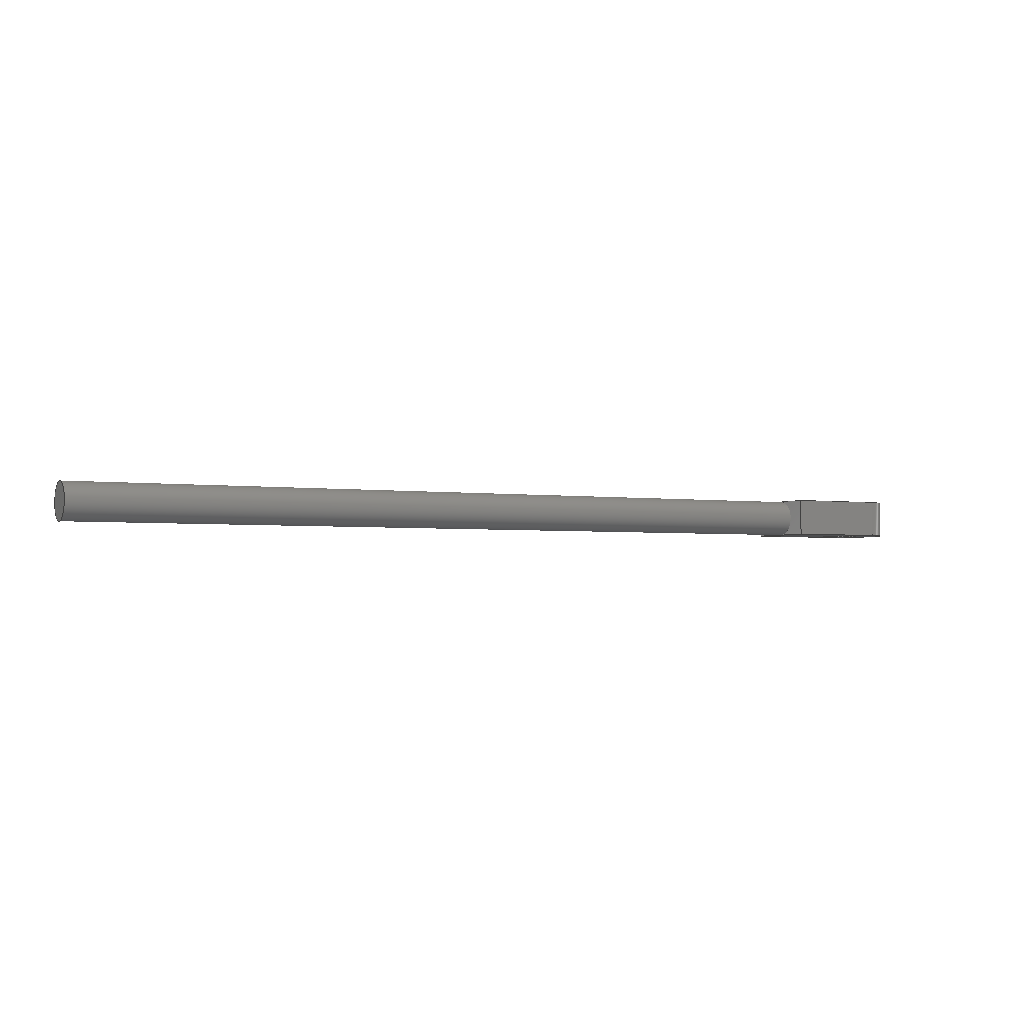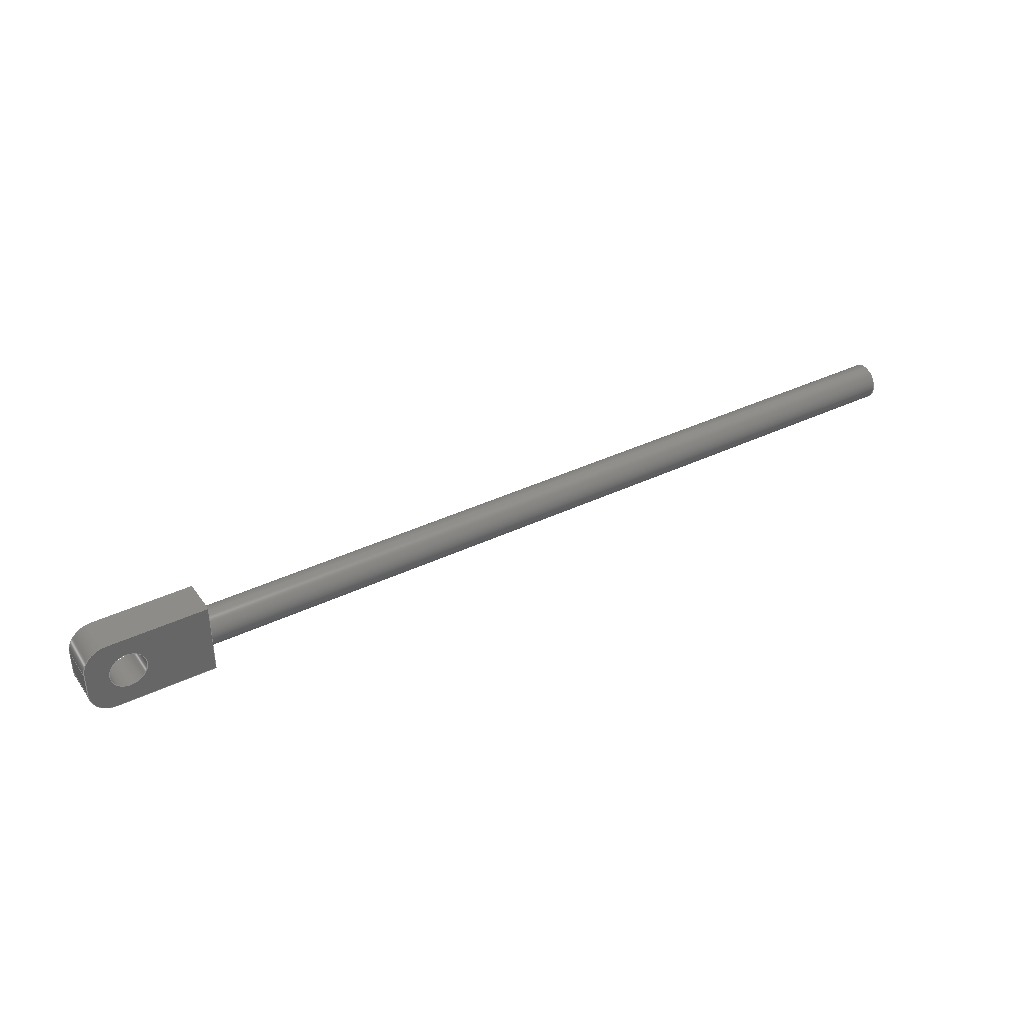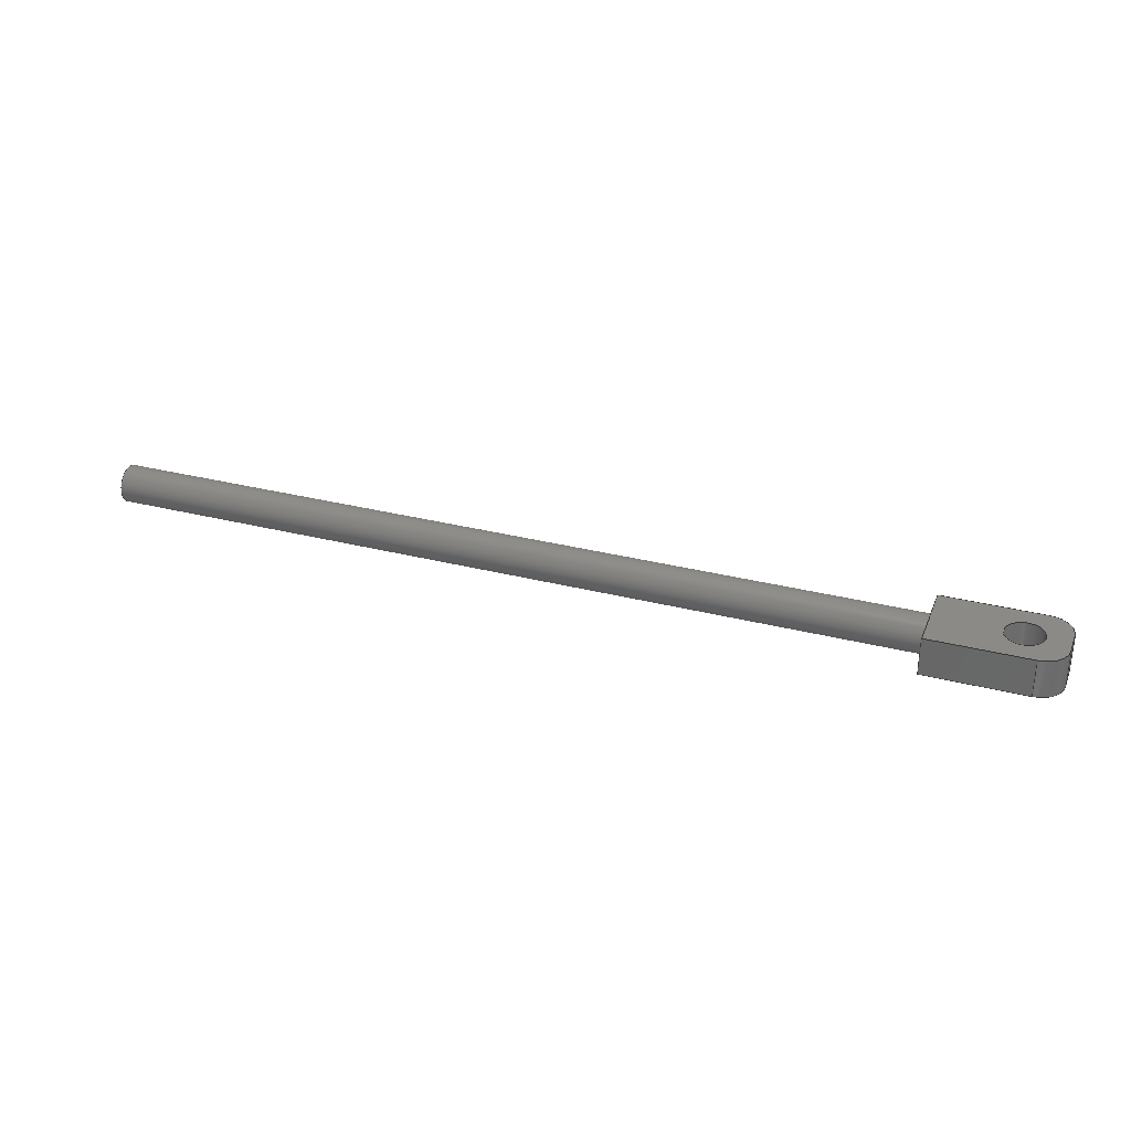
<metadata>
{"format":"step","ext":"step","renderer":"f3d","projection":"perspective","resolution":1024,"background":"white","views":[{"elev":-2.7,"azim":152.4,"up":"+Y"},{"elev":38.0,"azim":-31.3,"up":"+Z"},{"elev":31.4,"azim":-160.0,"up":"+Y"}]}
</metadata>
<code>
ISO-10303-21;
DATA;
#1=MECHANICAL_DESIGN_GEOMETRIC_PRESENTATION_REPRESENTATION('',(#4),#368);
#2=SHAPE_REPRESENTATION_RELATIONSHIP('SRR','None',#375,#3);
#3=ADVANCED_BREP_SHAPE_REPRESENTATION('',(#5),#367);
#4=STYLED_ITEM('',(#385),#5);
#5=MANIFOLD_SOLID_BREP('Body1',#206);
#6=FACE_BOUND('',#39,.T.);
#7=FACE_BOUND('',#41,.T.);
#8=PLANE('',#225);
#9=PLANE('',#226);
#10=PLANE('',#227);
#11=PLANE('',#231);
#12=PLANE('',#232);
#13=PLANE('',#236);
#14=PLANE('',#240);
#15=PLANE('',#241);
#16=FACE_OUTER_BOUND('',#28,.T.);
#17=FACE_OUTER_BOUND('',#29,.T.);
#18=FACE_OUTER_BOUND('',#30,.T.);
#19=FACE_OUTER_BOUND('',#31,.T.);
#20=FACE_OUTER_BOUND('',#32,.T.);
#21=FACE_OUTER_BOUND('',#33,.T.);
#22=FACE_OUTER_BOUND('',#34,.T.);
#23=FACE_OUTER_BOUND('',#35,.T.);
#24=FACE_OUTER_BOUND('',#36,.T.);
#25=FACE_OUTER_BOUND('',#37,.T.);
#26=FACE_OUTER_BOUND('',#38,.T.);
#27=FACE_OUTER_BOUND('',#40,.T.);
#28=EDGE_LOOP('',(#134,#135,#136,#137,#138,#139));
#29=EDGE_LOOP('',(#140));
#30=EDGE_LOOP('',(#141,#142,#143,#144));
#31=EDGE_LOOP('',(#145,#146,#147,#148,#149));
#32=EDGE_LOOP('',(#150,#151,#152,#153));
#33=EDGE_LOOP('',(#154,#155,#156,#157));
#34=EDGE_LOOP('',(#158,#159,#160,#161));
#35=EDGE_LOOP('',(#162,#163,#164,#165));
#36=EDGE_LOOP('',(#166,#167,#168,#169));
#37=EDGE_LOOP('',(#170,#171,#172,#173));
#38=EDGE_LOOP('',(#174,#175,#176,#177,#178,#179,#180));
#39=EDGE_LOOP('',(#181));
#40=EDGE_LOOP('',(#182,#183,#184,#185,#186,#187,#188));
#41=EDGE_LOOP('',(#189));
#42=LINE('',#311,#60);
#43=LINE('',#320,#61);
#44=LINE('',#322,#62);
#45=LINE('',#323,#63);
#46=LINE('',#326,#64);
#47=LINE('',#328,#65);
#48=LINE('',#329,#66);
#49=LINE('',#334,#67);
#50=LINE('',#338,#68);
#51=LINE('',#340,#69);
#52=LINE('',#341,#70);
#53=LINE('',#344,#71);
#54=LINE('',#346,#72);
#55=LINE('',#347,#73);
#56=LINE('',#353,#74);
#57=LINE('',#356,#75);
#58=LINE('',#358,#76);
#59=LINE('',#359,#77);
#60=VECTOR('',#248,0.15);
#61=VECTOR('',#259,1);
#62=VECTOR('',#260,1);
#63=VECTOR('',#261,1);
#64=VECTOR('',#264,1);
#65=VECTOR('',#265,1);
#66=VECTOR('',#266,1);
#67=VECTOR('',#271,0.15);
#68=VECTOR('',#276,1);
#69=VECTOR('',#277,1);
#70=VECTOR('',#278,1);
#71=VECTOR('',#281,1);
#72=VECTOR('',#282,1);
#73=VECTOR('',#283,1);
#74=VECTOR('',#290,1);
#75=VECTOR('',#293,1);
#76=VECTOR('',#294,1);
#77=VECTOR('',#295,1);
#78=CIRCLE('',#221,0.15);
#79=CIRCLE('',#222,0.15);
#80=CIRCLE('',#223,0.15);
#81=CIRCLE('',#224,0.15);
#82=CIRCLE('',#229,0.15);
#83=CIRCLE('',#230,0.15);
#84=CIRCLE('',#234,0.2);
#85=CIRCLE('',#235,0.2);
#86=CIRCLE('',#238,0.2);
#87=CIRCLE('',#239,0.2);
#88=VERTEX_POINT('',#308);
#89=VERTEX_POINT('',#310);
#90=VERTEX_POINT('',#312);
#91=VERTEX_POINT('',#314);
#92=VERTEX_POINT('',#319);
#93=VERTEX_POINT('',#321);
#94=VERTEX_POINT('',#325);
#95=VERTEX_POINT('',#327);
#96=VERTEX_POINT('',#331);
#97=VERTEX_POINT('',#333);
#98=VERTEX_POINT('',#337);
#99=VERTEX_POINT('',#339);
#100=VERTEX_POINT('',#343);
#101=VERTEX_POINT('',#345);
#102=VERTEX_POINT('',#349);
#103=VERTEX_POINT('',#351);
#104=VERTEX_POINT('',#355);
#105=VERTEX_POINT('',#357);
#106=EDGE_CURVE('',#88,#88,#78,.T.);
#107=EDGE_CURVE('',#88,#89,#42,.T.);
#108=EDGE_CURVE('',#90,#89,#79,.T.);
#109=EDGE_CURVE('',#91,#90,#80,.T.);
#110=EDGE_CURVE('',#89,#91,#81,.T.);
#111=EDGE_CURVE('',#92,#90,#43,.T.);
#112=EDGE_CURVE('',#92,#93,#44,.T.);
#113=EDGE_CURVE('',#91,#93,#45,.T.);
#114=EDGE_CURVE('',#94,#91,#46,.T.);
#115=EDGE_CURVE('',#95,#94,#47,.T.);
#116=EDGE_CURVE('',#90,#95,#48,.T.);
#117=EDGE_CURVE('',#96,#96,#82,.T.);
#118=EDGE_CURVE('',#96,#97,#49,.T.);
#119=EDGE_CURVE('',#97,#97,#83,.T.);
#120=EDGE_CURVE('',#98,#92,#50,.T.);
#121=EDGE_CURVE('',#98,#99,#51,.T.);
#122=EDGE_CURVE('',#93,#99,#52,.T.);
#123=EDGE_CURVE('',#100,#95,#53,.T.);
#124=EDGE_CURVE('',#101,#94,#54,.T.);
#125=EDGE_CURVE('',#100,#101,#55,.T.);
#126=EDGE_CURVE('',#102,#100,#84,.T.);
#127=EDGE_CURVE('',#103,#101,#85,.T.);
#128=EDGE_CURVE('',#102,#103,#56,.T.);
#129=EDGE_CURVE('',#102,#104,#57,.T.);
#130=EDGE_CURVE('',#105,#103,#58,.T.);
#131=EDGE_CURVE('',#104,#105,#59,.T.);
#132=EDGE_CURVE('',#98,#104,#86,.T.);
#133=EDGE_CURVE('',#99,#105,#87,.T.);
#134=ORIENTED_EDGE('',*,*,#106,.F.);
#135=ORIENTED_EDGE('',*,*,#107,.T.);
#136=ORIENTED_EDGE('',*,*,#108,.F.);
#137=ORIENTED_EDGE('',*,*,#109,.F.);
#138=ORIENTED_EDGE('',*,*,#110,.F.);
#139=ORIENTED_EDGE('',*,*,#107,.F.);
#140=ORIENTED_EDGE('',*,*,#106,.T.);
#141=ORIENTED_EDGE('',*,*,#109,.T.);
#142=ORIENTED_EDGE('',*,*,#111,.F.);
#143=ORIENTED_EDGE('',*,*,#112,.T.);
#144=ORIENTED_EDGE('',*,*,#113,.F.);
#145=ORIENTED_EDGE('',*,*,#108,.T.);
#146=ORIENTED_EDGE('',*,*,#110,.T.);
#147=ORIENTED_EDGE('',*,*,#114,.F.);
#148=ORIENTED_EDGE('',*,*,#115,.F.);
#149=ORIENTED_EDGE('',*,*,#116,.F.);
#150=ORIENTED_EDGE('',*,*,#117,.F.);
#151=ORIENTED_EDGE('',*,*,#118,.T.);
#152=ORIENTED_EDGE('',*,*,#119,.T.);
#153=ORIENTED_EDGE('',*,*,#118,.F.);
#154=ORIENTED_EDGE('',*,*,#120,.F.);
#155=ORIENTED_EDGE('',*,*,#121,.T.);
#156=ORIENTED_EDGE('',*,*,#122,.F.);
#157=ORIENTED_EDGE('',*,*,#112,.F.);
#158=ORIENTED_EDGE('',*,*,#123,.T.);
#159=ORIENTED_EDGE('',*,*,#115,.T.);
#160=ORIENTED_EDGE('',*,*,#124,.F.);
#161=ORIENTED_EDGE('',*,*,#125,.F.);
#162=ORIENTED_EDGE('',*,*,#126,.T.);
#163=ORIENTED_EDGE('',*,*,#125,.T.);
#164=ORIENTED_EDGE('',*,*,#127,.F.);
#165=ORIENTED_EDGE('',*,*,#128,.F.);
#166=ORIENTED_EDGE('',*,*,#129,.F.);
#167=ORIENTED_EDGE('',*,*,#128,.T.);
#168=ORIENTED_EDGE('',*,*,#130,.F.);
#169=ORIENTED_EDGE('',*,*,#131,.F.);
#170=ORIENTED_EDGE('',*,*,#132,.T.);
#171=ORIENTED_EDGE('',*,*,#131,.T.);
#172=ORIENTED_EDGE('',*,*,#133,.F.);
#173=ORIENTED_EDGE('',*,*,#121,.F.);
#174=ORIENTED_EDGE('',*,*,#133,.T.);
#175=ORIENTED_EDGE('',*,*,#130,.T.);
#176=ORIENTED_EDGE('',*,*,#127,.T.);
#177=ORIENTED_EDGE('',*,*,#124,.T.);
#178=ORIENTED_EDGE('',*,*,#114,.T.);
#179=ORIENTED_EDGE('',*,*,#113,.T.);
#180=ORIENTED_EDGE('',*,*,#122,.T.);
#181=ORIENTED_EDGE('',*,*,#117,.T.);
#182=ORIENTED_EDGE('',*,*,#132,.F.);
#183=ORIENTED_EDGE('',*,*,#120,.T.);
#184=ORIENTED_EDGE('',*,*,#111,.T.);
#185=ORIENTED_EDGE('',*,*,#116,.T.);
#186=ORIENTED_EDGE('',*,*,#123,.F.);
#187=ORIENTED_EDGE('',*,*,#126,.F.);
#188=ORIENTED_EDGE('',*,*,#129,.T.);
#189=ORIENTED_EDGE('',*,*,#119,.F.);
#190=CYLINDRICAL_SURFACE('',#220,0.15);
#191=CYLINDRICAL_SURFACE('',#228,0.15);
#192=CYLINDRICAL_SURFACE('',#233,0.2);
#193=CYLINDRICAL_SURFACE('',#237,0.2);
#194=ADVANCED_FACE('',(#16),#190,.T.);
#195=ADVANCED_FACE('',(#17),#8,.T.);
#196=ADVANCED_FACE('',(#18),#9,.T.);
#197=ADVANCED_FACE('',(#19),#10,.T.);
#198=ADVANCED_FACE('',(#20),#191,.F.);
#199=ADVANCED_FACE('',(#21),#11,.T.);
#200=ADVANCED_FACE('',(#22),#12,.T.);
#201=ADVANCED_FACE('',(#23),#192,.T.);
#202=ADVANCED_FACE('',(#24),#13,.T.);
#203=ADVANCED_FACE('',(#25),#193,.T.);
#204=ADVANCED_FACE('',(#26,#6),#14,.T.);
#205=ADVANCED_FACE('',(#27,#7),#15,.F.);
#206=CLOSED_SHELL('',(#194,#195,#196,#197,#198,#199,#200,#201,#202,#203,
#204,#205));
#207=DERIVED_UNIT_ELEMENT(#209,1);
#208=DERIVED_UNIT_ELEMENT(#370,3);
#209=(
MASS_UNIT()
NAMED_UNIT(*)
SI_UNIT(.KILO.,.GRAM.)
);
#210=DERIVED_UNIT((#207,#208));
#211=MEASURE_REPRESENTATION_ITEM('density measure',
POSITIVE_RATIO_MEASURE(7850),#210);
#212=PROPERTY_DEFINITION_REPRESENTATION(#217,#214);
#213=PROPERTY_DEFINITION_REPRESENTATION(#218,#215);
#214=REPRESENTATION('material name',(#216),#367);
#215=REPRESENTATION('density',(#211),#367);
#216=DESCRIPTIVE_REPRESENTATION_ITEM('Steel','Steel');
#217=PROPERTY_DEFINITION('material property','material name',#377);
#218=PROPERTY_DEFINITION('material property','density of part',#377);
#219=AXIS2_PLACEMENT_3D('placement',#306,#242,#243);
#220=AXIS2_PLACEMENT_3D('',#307,#244,#245);
#221=AXIS2_PLACEMENT_3D('',#309,#246,#247);
#222=AXIS2_PLACEMENT_3D('',#313,#249,#250);
#223=AXIS2_PLACEMENT_3D('',#315,#251,#252);
#224=AXIS2_PLACEMENT_3D('',#316,#253,#254);
#225=AXIS2_PLACEMENT_3D('',#317,#255,#256);
#226=AXIS2_PLACEMENT_3D('',#318,#257,#258);
#227=AXIS2_PLACEMENT_3D('',#324,#262,#263);
#228=AXIS2_PLACEMENT_3D('',#330,#267,#268);
#229=AXIS2_PLACEMENT_3D('',#332,#269,#270);
#230=AXIS2_PLACEMENT_3D('',#335,#272,#273);
#231=AXIS2_PLACEMENT_3D('',#336,#274,#275);
#232=AXIS2_PLACEMENT_3D('',#342,#279,#280);
#233=AXIS2_PLACEMENT_3D('',#348,#284,#285);
#234=AXIS2_PLACEMENT_3D('',#350,#286,#287);
#235=AXIS2_PLACEMENT_3D('',#352,#288,#289);
#236=AXIS2_PLACEMENT_3D('',#354,#291,#292);
#237=AXIS2_PLACEMENT_3D('',#360,#296,#297);
#238=AXIS2_PLACEMENT_3D('',#361,#298,#299);
#239=AXIS2_PLACEMENT_3D('',#362,#300,#301);
#240=AXIS2_PLACEMENT_3D('',#363,#302,#303);
#241=AXIS2_PLACEMENT_3D('',#364,#304,#305);
#242=DIRECTION('axis',(0,0,1));
#243=DIRECTION('refdir',(1,0,0));
#244=DIRECTION('center_axis',(1,0,0));
#245=DIRECTION('ref_axis',(0,0,-1));
#246=DIRECTION('center_axis',(1,0,0));
#247=DIRECTION('ref_axis',(0,0,-1));
#248=DIRECTION('',(-1,0,0));
#249=DIRECTION('center_axis',(-1,0,0));
#250=DIRECTION('ref_axis',(0,0,-1));
#251=DIRECTION('center_axis',(-1,0,0));
#252=DIRECTION('ref_axis',(0,0,-1));
#253=DIRECTION('center_axis',(-1,0,0));
#254=DIRECTION('ref_axis',(0,0,-1));
#255=DIRECTION('center_axis',(1,0,0));
#256=DIRECTION('ref_axis',(0,0,-1));
#257=DIRECTION('center_axis',(1,0,0));
#258=DIRECTION('ref_axis',(0,0,-1));
#259=DIRECTION('',(0,0,1));
#260=DIRECTION('',(0,1,0));
#261=DIRECTION('',(0,0,-1));
#262=DIRECTION('center_axis',(1,0,0));
#263=DIRECTION('ref_axis',(0,0,-1));
#264=DIRECTION('',(0,0,-1));
#265=DIRECTION('',(0,1,0));
#266=DIRECTION('',(0,0,1));
#267=DIRECTION('center_axis',(0,1,0));
#268=DIRECTION('ref_axis',(1,0,0));
#269=DIRECTION('center_axis',(0,-1,0));
#270=DIRECTION('ref_axis',(1,0,0));
#271=DIRECTION('',(0,-1,0));
#272=DIRECTION('center_axis',(0,-1,0));
#273=DIRECTION('ref_axis',(1,0,0));
#274=DIRECTION('center_axis',(0,0,-1));
#275=DIRECTION('ref_axis',(-1,0,0));
#276=DIRECTION('',(1,0,0));
#277=DIRECTION('',(0,1,0));
#278=DIRECTION('',(-1,0,0));
#279=DIRECTION('center_axis',(0,0,1));
#280=DIRECTION('ref_axis',(1,0,0));
#281=DIRECTION('',(1,0,0));
#282=DIRECTION('',(1,0,0));
#283=DIRECTION('',(0,1,0));
#284=DIRECTION('center_axis',(0,1,0));
#285=DIRECTION('ref_axis',(-1,0,4.441e-15));
#286=DIRECTION('center_axis',(0,1,0));
#287=DIRECTION('ref_axis',(-1,0,4.441e-15));
#288=DIRECTION('center_axis',(0,1,0));
#289=DIRECTION('ref_axis',(-1,0,4.441e-15));
#290=DIRECTION('',(0,1,0));
#291=DIRECTION('center_axis',(-1,0,0));
#292=DIRECTION('ref_axis',(0,0,1));
#293=DIRECTION('',(0,0,-1));
#294=DIRECTION('',(0,0,1));
#295=DIRECTION('',(0,1,0));
#296=DIRECTION('center_axis',(0,1,0));
#297=DIRECTION('ref_axis',(0,0,-1));
#298=DIRECTION('center_axis',(0,1,0));
#299=DIRECTION('ref_axis',(0,0,-1));
#300=DIRECTION('center_axis',(0,1,0));
#301=DIRECTION('ref_axis',(0,0,-1));
#302=DIRECTION('center_axis',(0,1,0));
#303=DIRECTION('ref_axis',(1,0,0));
#304=DIRECTION('center_axis',(0,1,0));
#305=DIRECTION('ref_axis',(1,0,0));
#306=CARTESIAN_POINT('',(0,0,0));
#307=CARTESIAN_POINT('Origin',(6,0.15,-5.8));
#308=CARTESIAN_POINT('',(12.5,0.15,-5.65));
#309=CARTESIAN_POINT('Origin',(12.5,0.15,-5.8));
#310=CARTESIAN_POINT('',(6,0.15,-5.65));
#311=CARTESIAN_POINT('',(6,0.15,-5.65));
#312=CARTESIAN_POINT('',(6,0,-5.8));
#313=CARTESIAN_POINT('Origin',(6,0.15,-5.8));
#314=CARTESIAN_POINT('',(6,0.3,-5.8));
#315=CARTESIAN_POINT('Origin',(6,0.15,-5.8));
#316=CARTESIAN_POINT('Origin',(6,0.15,-5.8));
#317=CARTESIAN_POINT('Origin',(12.5,0.15,-5.8));
#318=CARTESIAN_POINT('Origin',(6,0,-5.5));
#319=CARTESIAN_POINT('',(6,0,-6.1));
#320=CARTESIAN_POINT('',(6,0,-6.1));
#321=CARTESIAN_POINT('',(6,0.3,-6.1));
#322=CARTESIAN_POINT('',(6,0,-6.1));
#323=CARTESIAN_POINT('',(6,0.3,-6.1));
#324=CARTESIAN_POINT('Origin',(6,0,-5.5));
#325=CARTESIAN_POINT('',(6,0.3,-5.5));
#326=CARTESIAN_POINT('',(6,0.3,-6.1));
#327=CARTESIAN_POINT('',(6,0,-5.5));
#328=CARTESIAN_POINT('',(6,0,-5.5));
#329=CARTESIAN_POINT('',(6,0,-6.1));
#330=CARTESIAN_POINT('Origin',(5.331,0,-5.797));
#331=CARTESIAN_POINT('',(5.181,0.3,-5.797));
#332=CARTESIAN_POINT('Origin',(5.331,0.3,-5.797));
#333=CARTESIAN_POINT('',(5.181,0,-5.797));
#334=CARTESIAN_POINT('',(5.181,0,-5.797));
#335=CARTESIAN_POINT('Origin',(5.331,0,-5.797));
#336=CARTESIAN_POINT('Origin',(6,0,-6.1));
#337=CARTESIAN_POINT('',(5.2,0,-6.1));
#338=CARTESIAN_POINT('',(5.2,0,-6.1));
#339=CARTESIAN_POINT('',(5.2,0.3,-6.1));
#340=CARTESIAN_POINT('',(5.2,0,-6.1));
#341=CARTESIAN_POINT('',(5.2,0.3,-6.1));
#342=CARTESIAN_POINT('Origin',(5.2,0,-5.5));
#343=CARTESIAN_POINT('',(5.2,0,-5.5));
#344=CARTESIAN_POINT('',(5.2,0,-5.5));
#345=CARTESIAN_POINT('',(5.2,0.3,-5.5));
#346=CARTESIAN_POINT('',(5.2,0.3,-5.5));
#347=CARTESIAN_POINT('',(5.2,0,-5.5));
#348=CARTESIAN_POINT('Origin',(5.2,0,-5.7));
#349=CARTESIAN_POINT('',(5,0,-5.7));
#350=CARTESIAN_POINT('Origin',(5.2,0,-5.7));
#351=CARTESIAN_POINT('',(5,0.3,-5.7));
#352=CARTESIAN_POINT('Origin',(5.2,0.3,-5.7));
#353=CARTESIAN_POINT('',(5,0,-5.7));
#354=CARTESIAN_POINT('Origin',(5,0,-5.9));
#355=CARTESIAN_POINT('',(5,0,-5.9));
#356=CARTESIAN_POINT('',(5,0,-5.7));
#357=CARTESIAN_POINT('',(5,0.3,-5.9));
#358=CARTESIAN_POINT('',(5,0.3,-5.7));
#359=CARTESIAN_POINT('',(5,0,-5.9));
#360=CARTESIAN_POINT('Origin',(5.2,0,-5.9));
#361=CARTESIAN_POINT('Origin',(5.2,0,-5.9));
#362=CARTESIAN_POINT('Origin',(5.2,0.3,-5.9));
#363=CARTESIAN_POINT('Origin',(5.5,0.3,-5.8));
#364=CARTESIAN_POINT('Origin',(5.5,0,-5.8));
#365=UNCERTAINTY_MEASURE_WITH_UNIT(LENGTH_MEASURE(0.001),#369,
'DISTANCE_ACCURACY_VALUE',
'Maximum model space distance between geometric entities at asserted c
onnectivities');
#366=UNCERTAINTY_MEASURE_WITH_UNIT(LENGTH_MEASURE(0.001),#369,
'DISTANCE_ACCURACY_VALUE',
'Maximum model space distance between geometric entities at asserted c
onnectivities');
#367=(
GEOMETRIC_REPRESENTATION_CONTEXT(3)
GLOBAL_UNCERTAINTY_ASSIGNED_CONTEXT((#365))
GLOBAL_UNIT_ASSIGNED_CONTEXT((#369,#371,#372))
REPRESENTATION_CONTEXT('','3D')
);
#368=(
GEOMETRIC_REPRESENTATION_CONTEXT(3)
GLOBAL_UNCERTAINTY_ASSIGNED_CONTEXT((#366))
GLOBAL_UNIT_ASSIGNED_CONTEXT((#369,#371,#372))
REPRESENTATION_CONTEXT('','3D')
);
#369=(
LENGTH_UNIT()
NAMED_UNIT(*)
SI_UNIT(.CENTI.,.METRE.)
);
#370=(
LENGTH_UNIT()
NAMED_UNIT(*)
SI_UNIT($,.METRE.)
);
#371=(
NAMED_UNIT(*)
PLANE_ANGLE_UNIT()
SI_UNIT($,.RADIAN.)
);
#372=(
NAMED_UNIT(*)
SI_UNIT($,.STERADIAN.)
SOLID_ANGLE_UNIT()
);
#373=SHAPE_DEFINITION_REPRESENTATION(#374,#375);
#374=PRODUCT_DEFINITION_SHAPE('',$,#377);
#375=SHAPE_REPRESENTATION('',(#219),#367);
#376=PRODUCT_DEFINITION_CONTEXT('part definition',#381,'design');
#377=PRODUCT_DEFINITION('-DRIVER','-DRIVER',#378,#376);
#378=PRODUCT_DEFINITION_FORMATION('',$,#383);
#379=PRODUCT_RELATED_PRODUCT_CATEGORY('-DRIVER','-DRIVER',(#383));
#380=APPLICATION_PROTOCOL_DEFINITION('international standard',
'automotive_design',2009,#381);
#381=APPLICATION_CONTEXT(
'Core Data for Automotive Mechanical Design Process');
#382=PRODUCT_CONTEXT('part definition',#381,'mechanical');
#383=PRODUCT('-DRIVER','-DRIVER',$,(#382));
#384=PRESENTATION_STYLE_ASSIGNMENT((#386));
#385=PRESENTATION_STYLE_ASSIGNMENT((#387));
#386=SURFACE_STYLE_USAGE(.BOTH.,#388);
#387=SURFACE_STYLE_USAGE(.BOTH.,#389);
#388=SURFACE_SIDE_STYLE('',(#390));
#389=SURFACE_SIDE_STYLE('',(#391));
#390=SURFACE_STYLE_FILL_AREA(#392);
#391=SURFACE_STYLE_FILL_AREA(#393);
#392=FILL_AREA_STYLE('Steel - Satin',(#394));
#393=FILL_AREA_STYLE('Paint - Enamel Glossy (Black)',(#395));
#394=FILL_AREA_STYLE_COLOUR('Steel - Satin',#396);
#395=FILL_AREA_STYLE_COLOUR('Paint - Enamel Glossy (Black)',#397);
#396=COLOUR_RGB('Steel - Satin',0.6275,0.6275,0.6275);
#397=COLOUR_RGB('Paint - Enamel Glossy (Black)',0.09804,0.09804,
0.09804);
ENDSEC;
END-ISO-10303-21;

</code>
